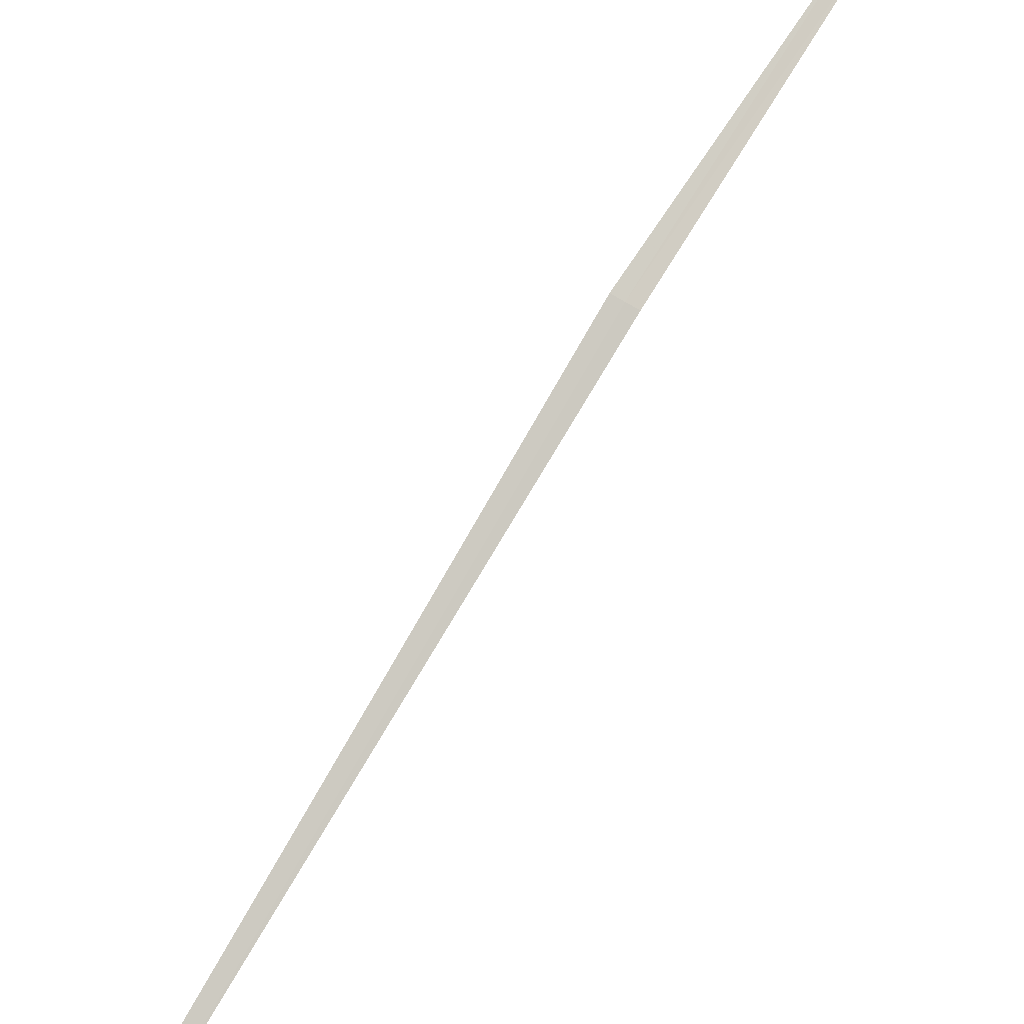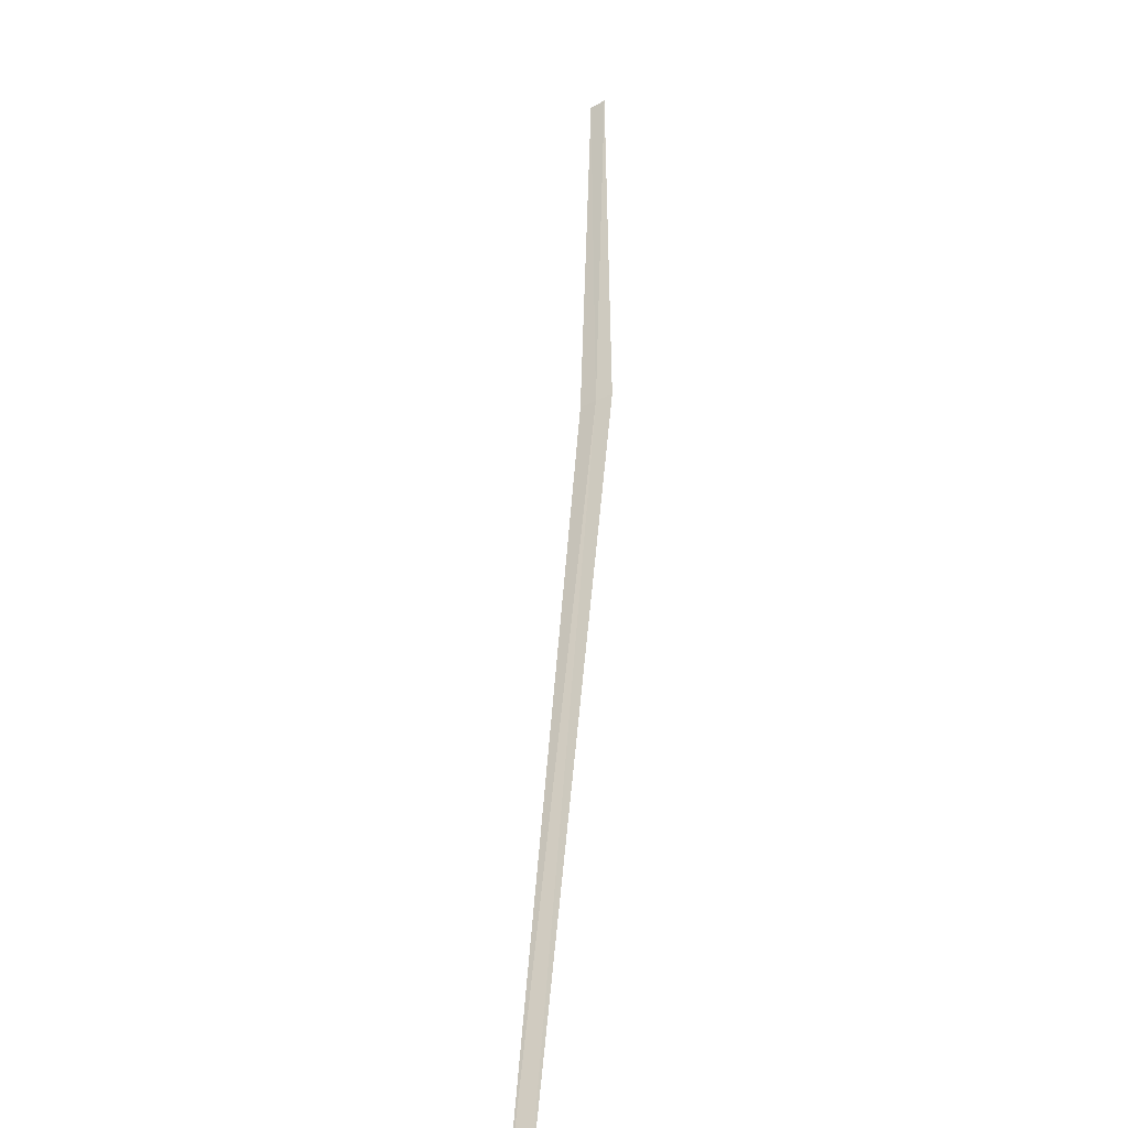
<metadata>
{"format":"obj","ext":"obj","renderer":"f3d","projection":"perspective","resolution":1024,"background":"white","views":[{"elev":-57.6,"azim":-179.6,"up":"+Y"},{"elev":13.8,"azim":41.2,"up":"+Y"}]}
</metadata>
<code>
v -17.02 17.63 10.7
v -17.08 17.59 10.72
v -18.12 18.62 9.453
v -18.07 18.65 9.432
v -16.96 17.66 10.68
v -15.05 15.7 13.42
v -14.98 15.73 13.4
f 1 3 2
f 1 5 4
f 1 2 6
f 1 6 7
f 1 7 5
f 1 4 3

</code>
